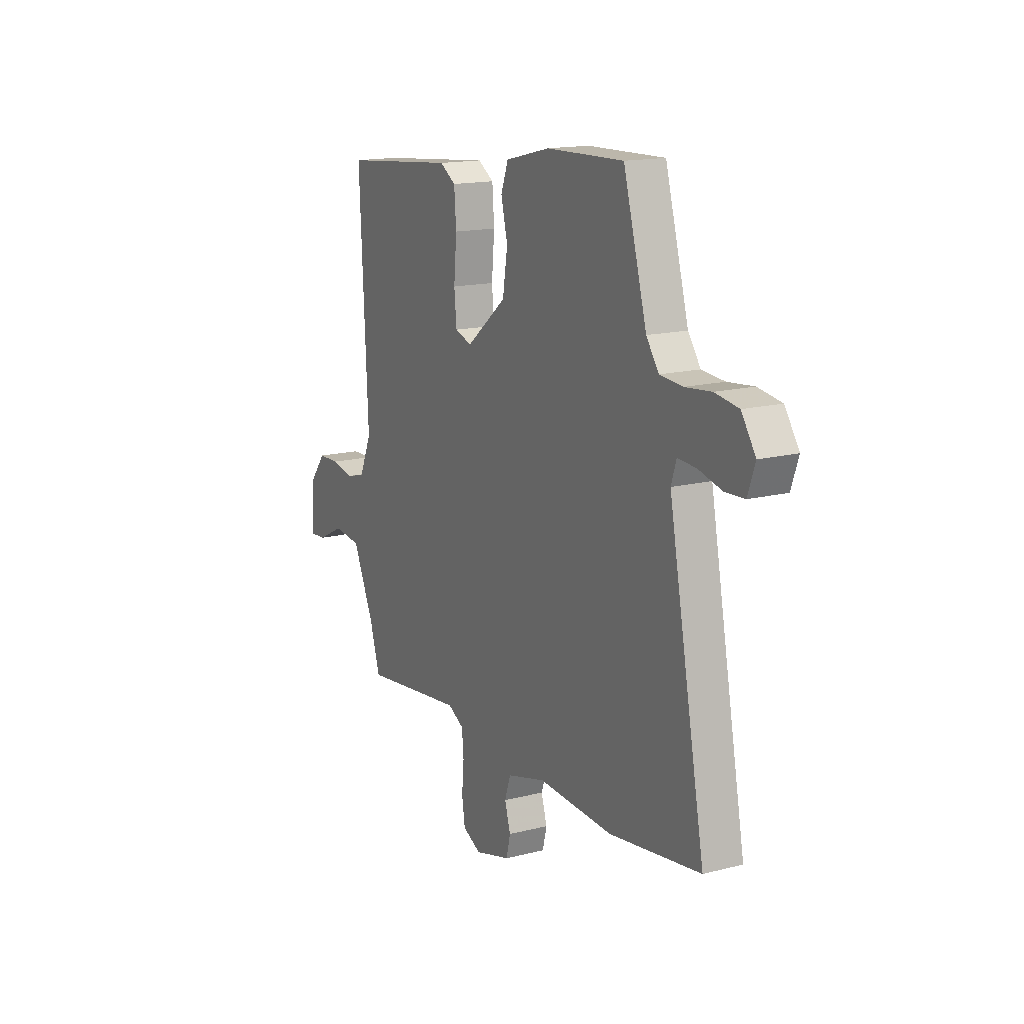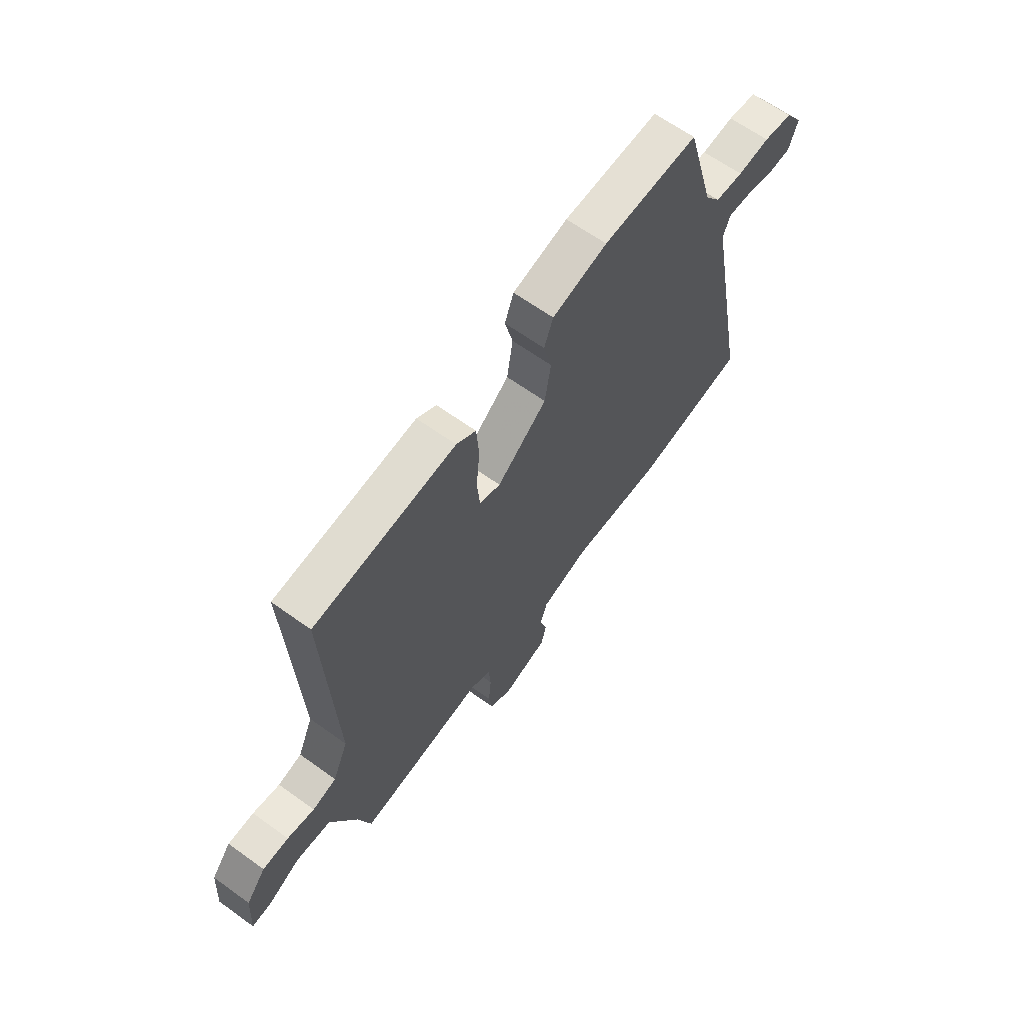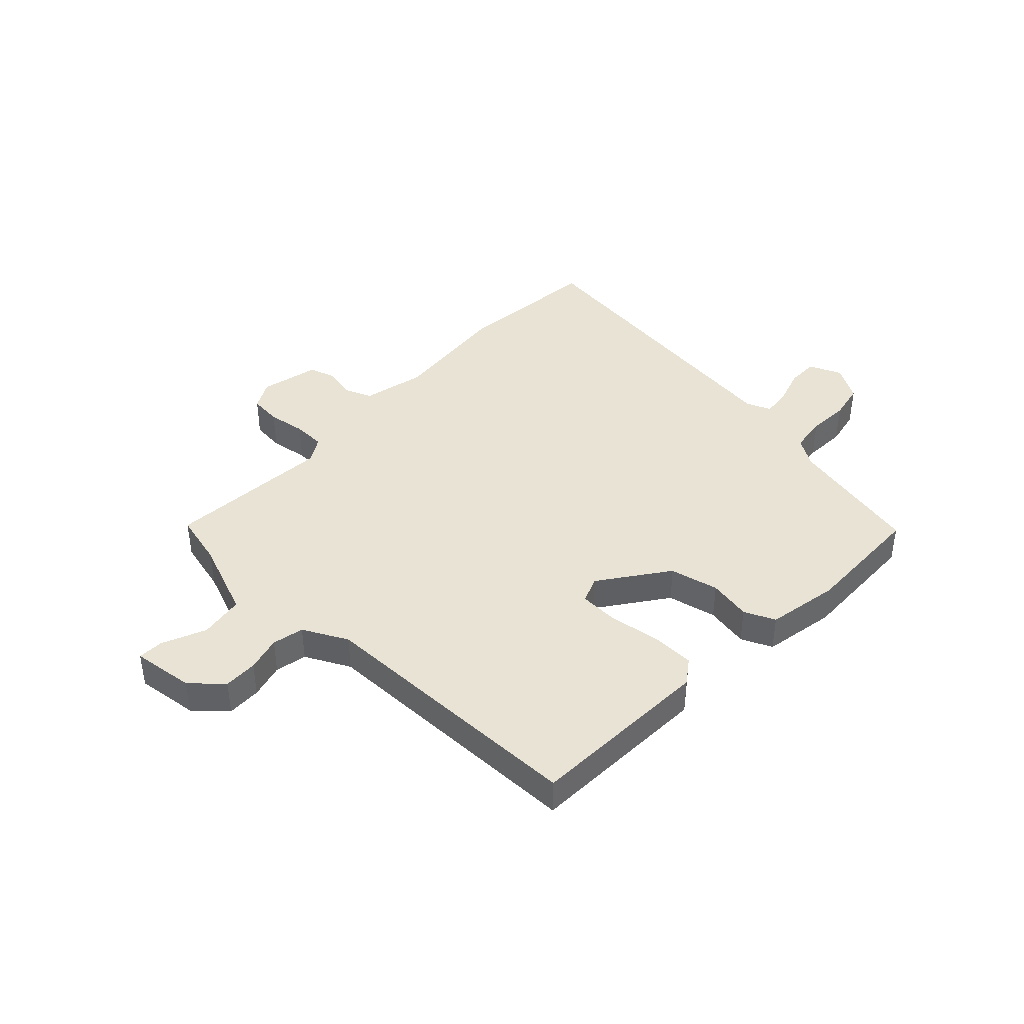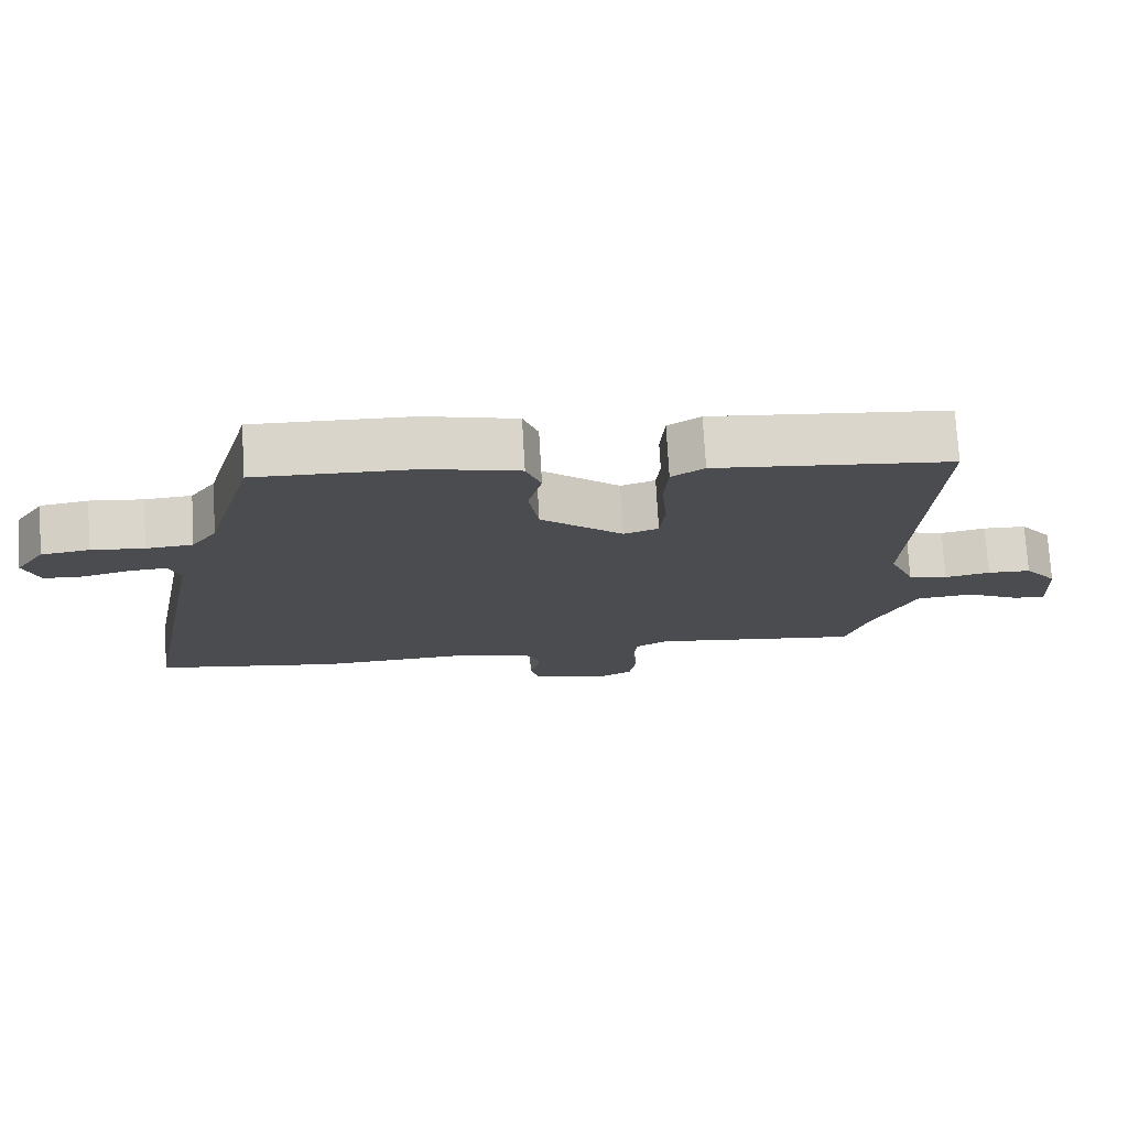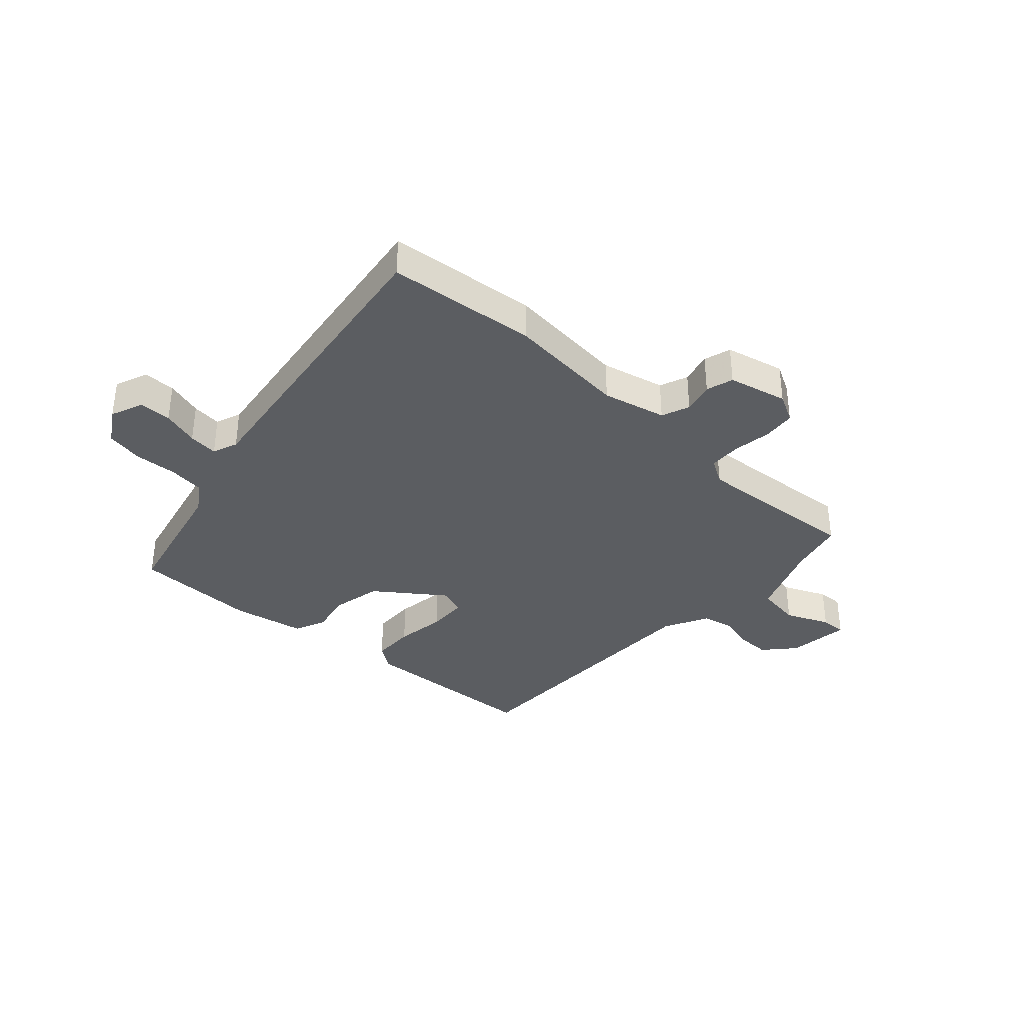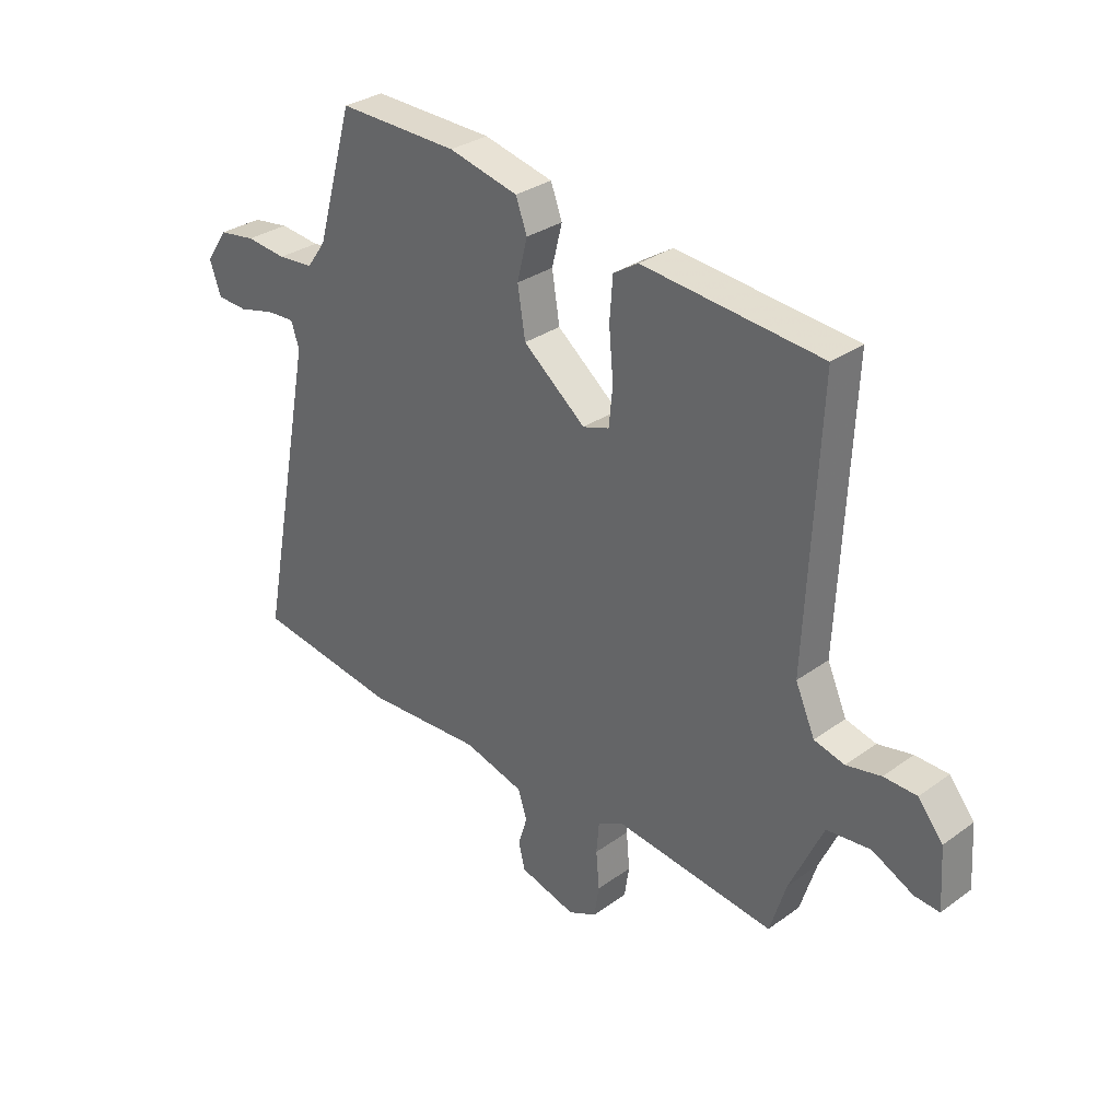
<metadata>
{"format":"obj","ext":"obj","renderer":"f3d","projection":"perspective","resolution":1024,"background":"white","views":[{"elev":15.8,"azim":62.0,"up":"+Z"},{"elev":63.9,"azim":-53.9,"up":"+Z"},{"elev":41.1,"azim":-49.8,"up":"+Y"},{"elev":74.7,"azim":176.7,"up":"+Z"},{"elev":-35.6,"azim":134.6,"up":"+Y"},{"elev":31.0,"azim":-135.8,"up":"+Z"}]}
</metadata>
<code>
v 0.39 0.07 0.519
v 0.458 0.07 0.28
v 0.494 0.07 0.23
v 0.56 0.07 0.225
v 0.635 0.07 0.233
v 0.703 0.07 0.223
v 0.744 0.07 0.163
v 0.723 0.07 0.103
v 0.666 0.07 0.1
v 0.599 0.07 0.117
v 0.546 0.07 0.12
v 0.531 0.07 0.074
v 0.638 0.07 -0.479
v 0.374 0.07 -0.519
v 0.157 0.07 -0.509
v 0.045 0.07 -0.541
v 0.028 0.07 -0.592
v 0.045 0.07 -0.647
v 0.033 0.07 -0.696
v -0.071 0.07 -0.726
v -0.124 0.07 -0.701
v -0.133 0.07 -0.643
v -0.127 0.07 -0.574
v -0.132 0.07 -0.516
v -0.179 0.07 -0.491
v -0.476 0.07 -0.529
v -0.506 0.07 -0.433
v -0.568 0.07 -0.298
v -0.649 0.07 -0.29
v -0.725 0.07 -0.328
v -0.771 0.07 -0.332
v -0.764 0.07 -0.22
v -0.718 0.07 -0.163
v -0.657 0.07 -0.161
v -0.593 0.07 -0.174
v -0.537 0.07 -0.159
v -0.501 0.07 -0.077
v -0.525 0.07 0.419
v -0.194 0.07 0.451
v -0.148 0.07 0.422
v -0.142 0.07 0.345
v -0.15 0.07 0.253
v -0.143 0.07 0.182
v -0.094 0.07 0.166
v 0.022 0.07 0.26
v 0.036 0.07 0.349
v 0.017 0.07 0.425
v 0.038 0.07 0.482
v 0.167 0.07 0.513
v 0.39 0 0.519
v 0.458 0 0.28
v 0.494 0 0.23
v 0.56 0 0.225
v 0.635 0 0.233
v 0.703 0 0.223
v 0.744 0 0.163
v 0.723 0 0.103
v 0.666 0 0.1
v 0.599 0 0.117
v 0.546 0 0.12
v 0.531 0 0.074
v 0.638 0 -0.479
v 0.374 0 -0.519
v 0.157 0 -0.509
v 0.045 0 -0.541
v 0.028 0 -0.592
v 0.045 0 -0.647
v 0.033 0 -0.696
v -0.071 0 -0.726
v -0.124 0 -0.701
v -0.133 0 -0.643
v -0.127 0 -0.574
v -0.132 0 -0.516
v -0.179 0 -0.491
v -0.476 0 -0.529
v -0.506 0 -0.433
v -0.568 0 -0.298
v -0.649 0 -0.29
v -0.725 0 -0.328
v -0.771 0 -0.332
v -0.764 0 -0.22
v -0.718 0 -0.163
v -0.657 0 -0.161
v -0.593 0 -0.174
v -0.537 0 -0.159
v -0.501 0 -0.077
v -0.525 0 0.419
v -0.194 0 0.451
v -0.148 0 0.422
v -0.142 0 0.345
v -0.15 0 0.253
v -0.143 0 0.182
v -0.094 0 0.166
v 0.022 0 0.26
v 0.036 0 0.349
v 0.017 0 0.425
v 0.038 0 0.482
v 0.167 0 0.513
f 49 1 2
f 48 49 2
f 47 48 2
f 46 47 2
f 45 46 2 3
f 44 45 3 4
f 40 41 42
f 39 40 42
f 38 39 42
f 37 38 42
f 36 37 42 43
f 33 34 35
f 32 33 35
f 31 32 35
f 30 31 35
f 29 30 35
f 28 29 35 36
f 36 43 44
f 28 36 44
f 27 28 44
f 21 22 23
f 20 21 23
f 19 20 23
f 18 19 23
f 17 18 23
f 16 17 23 24
f 15 16 24 25
f 14 15 25
f 13 14 25
f 12 13 25
f 8 9 10
f 7 8 10
f 6 7 10
f 5 6 10
f 4 5 10
f 4 10 11
f 26 27 44
f 25 26 44
f 12 25 44
f 11 12 44
f 4 11 44
f 51 50 98
f 51 98 97
f 51 97 96
f 51 96 95
f 52 51 95 94
f 53 52 94 93
f 91 90 89
f 91 89 88
f 91 88 87
f 91 87 86
f 92 91 86 85
f 84 83 82
f 84 82 81
f 84 81 80
f 84 80 79
f 84 79 78
f 85 84 78 77
f 93 92 85
f 93 85 77
f 93 77 76
f 72 71 70
f 72 70 69
f 72 69 68
f 72 68 67
f 72 67 66
f 73 72 66 65
f 74 73 65 64
f 74 64 63
f 74 63 62
f 74 62 61
f 59 58 57
f 59 57 56
f 59 56 55
f 59 55 54
f 59 54 53
f 60 59 53
f 93 76 75
f 93 75 74
f 93 74 61
f 93 61 60
f 93 60 53
f 1 50 51 2
f 2 51 52 3
f 3 52 53 4
f 4 53 54 5
f 5 54 55 6
f 6 55 56 7
f 7 56 57 8
f 8 57 58 9
f 9 58 59 10
f 10 59 60 11
f 11 60 61 12
f 12 61 62 13
f 13 62 63 14
f 14 63 64 15
f 15 64 65 16
f 16 65 66 17
f 17 66 67 18
f 18 67 68 19
f 19 68 69 20
f 20 69 70 21
f 21 70 71 22
f 22 71 72 23
f 23 72 73 24
f 24 73 74 25
f 25 74 75 26
f 26 75 76 27
f 27 76 77 28
f 28 77 78 29
f 29 78 79 30
f 30 79 80 31
f 31 80 81 32
f 32 81 82 33
f 33 82 83 34
f 34 83 84 35
f 35 84 85 36
f 36 85 86 37
f 37 86 87 38
f 38 87 88 39
f 39 88 89 40
f 40 89 90 41
f 41 90 91 42
f 42 91 92 43
f 43 92 93 44
f 44 93 94 45
f 45 94 95 46
f 46 95 96 47
f 47 96 97 48
f 48 97 98 49
f 49 98 50 1

</code>
